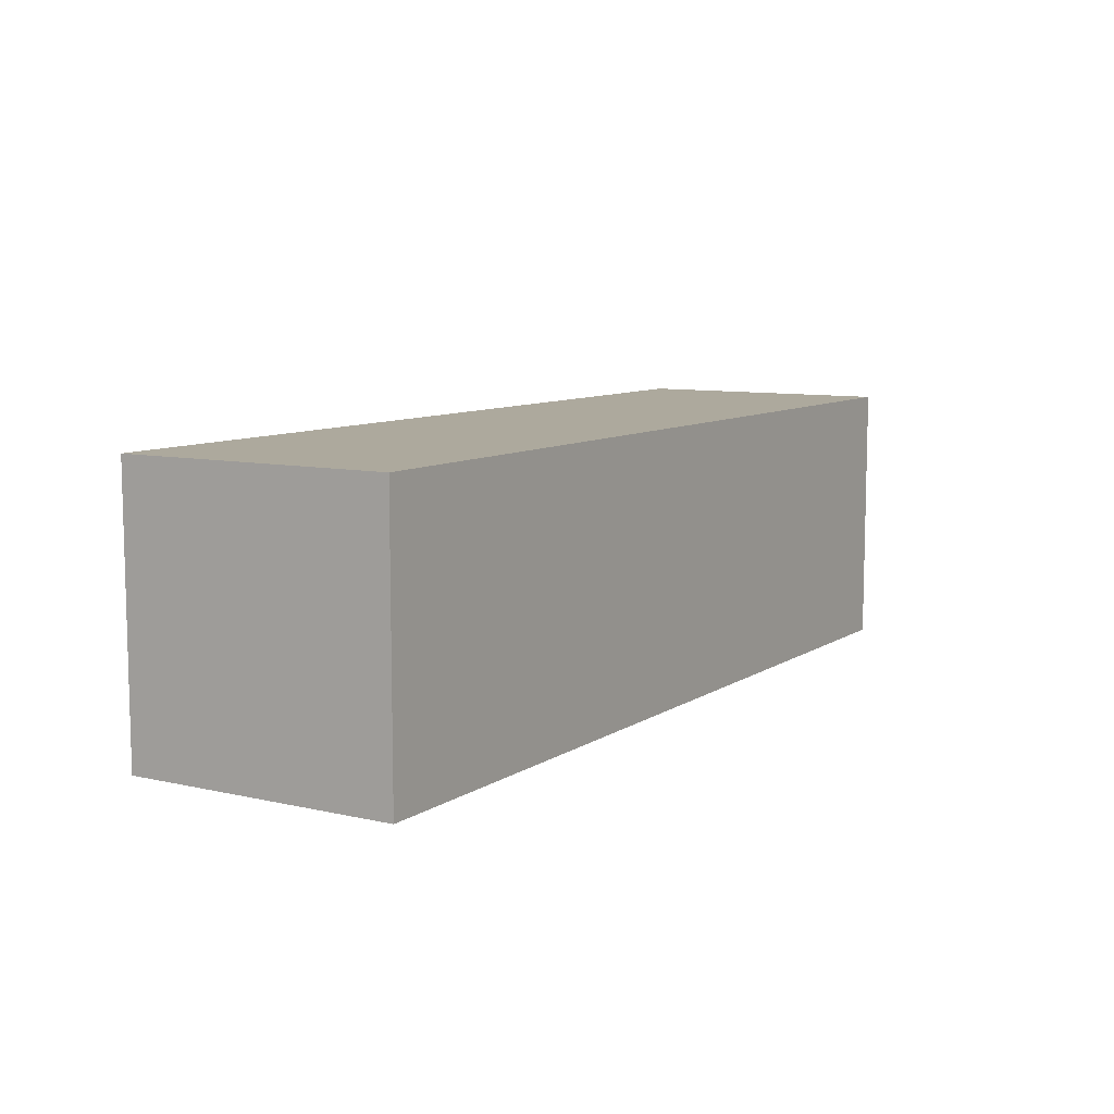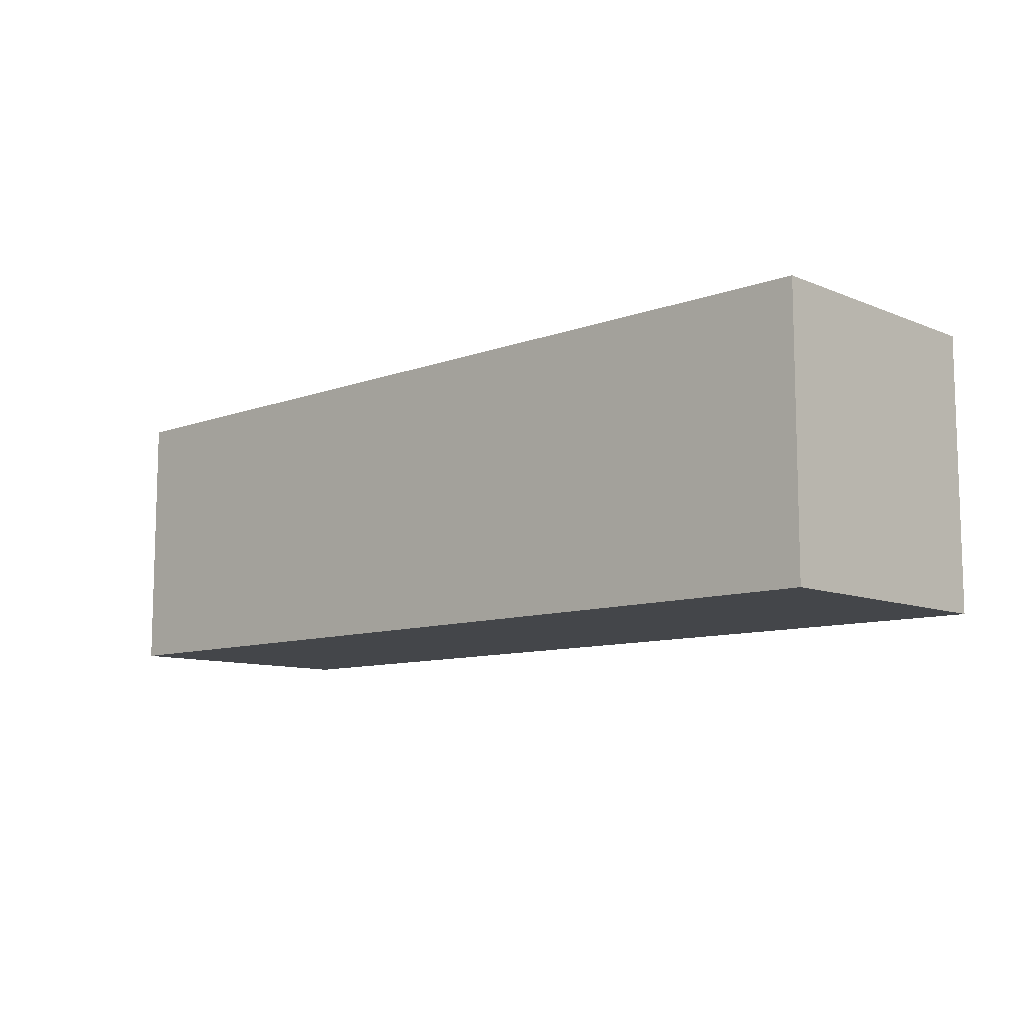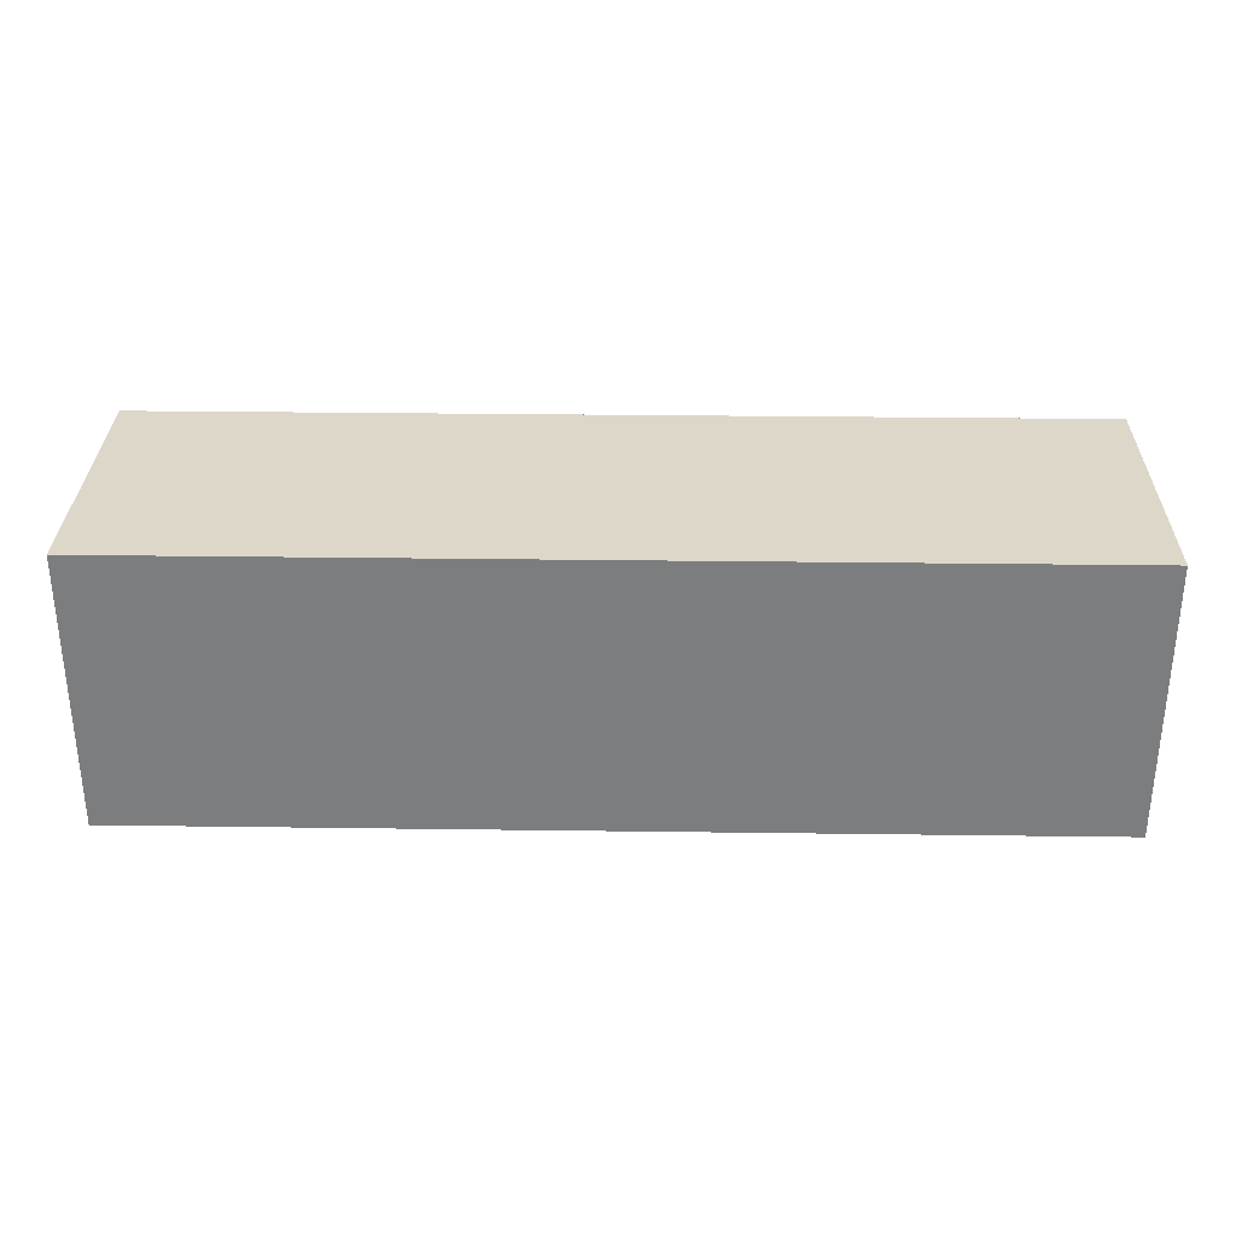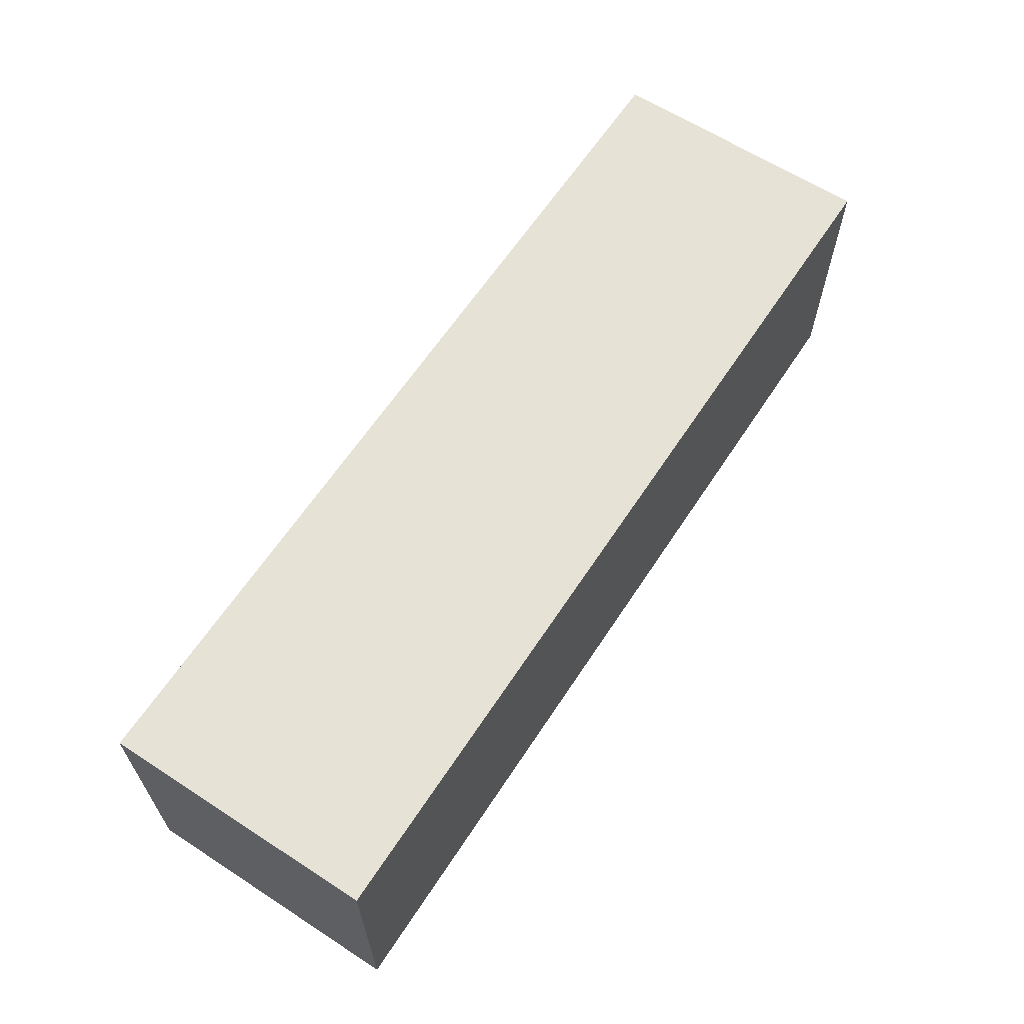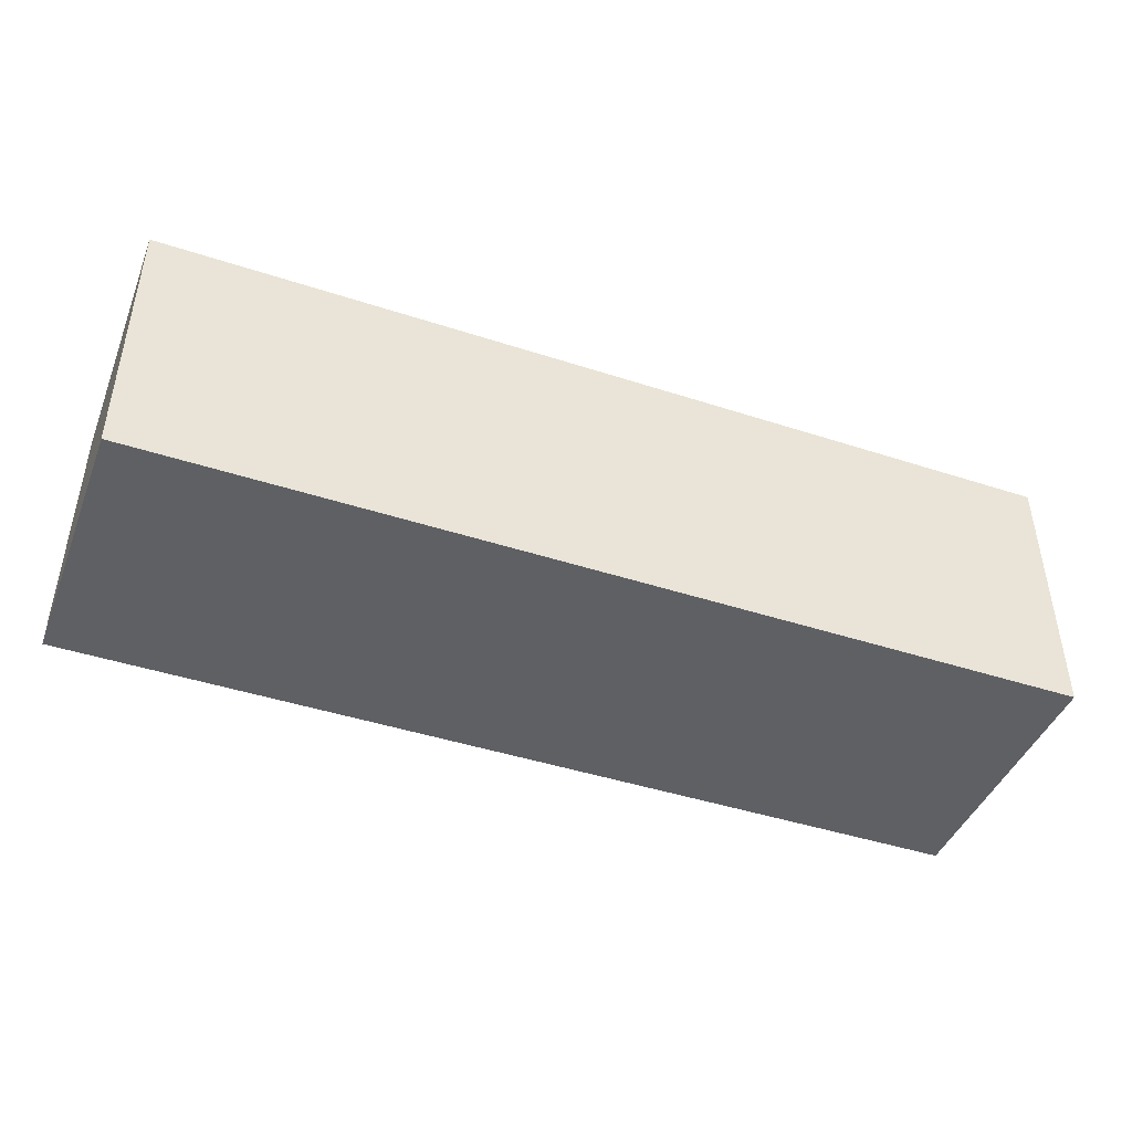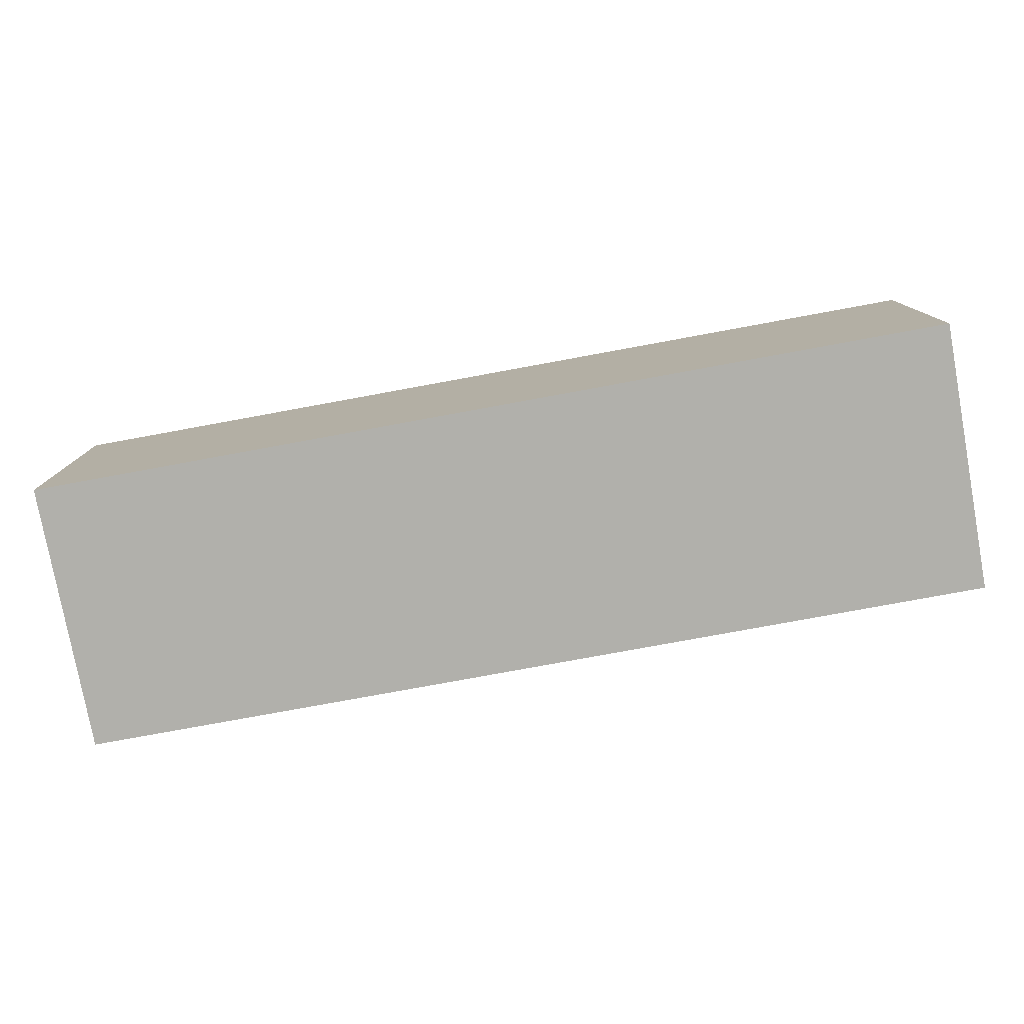
<metadata>
{"format":"obj","ext":"obj","renderer":"f3d","projection":"perspective","resolution":1024,"background":"white","views":[{"elev":8.8,"azim":121.5,"up":"+Z"},{"elev":-9.8,"azim":-136.6,"up":"+Z"},{"elev":30.9,"azim":1.1,"up":"+Z"},{"elev":62.9,"azim":-56.8,"up":"+Z"},{"elev":-44.0,"azim":159.1,"up":"+Y"},{"elev":-78.4,"azim":-169.6,"up":"+Y"}]}
</metadata>
<code>
o Cube
v 3.382 1 -1
v 3.382 -1 -1
v 3.382 1 1
v 3.382 -1 1
v -3.418 1 -1
v -3.418 -1 -1
v -3.418 1 1
v -3.418 -1 1
f 1 5 7 3
f 4 3 7 8
f 8 7 5 6
f 6 2 4 8
f 2 1 3 4
f 6 5 1 2

</code>
